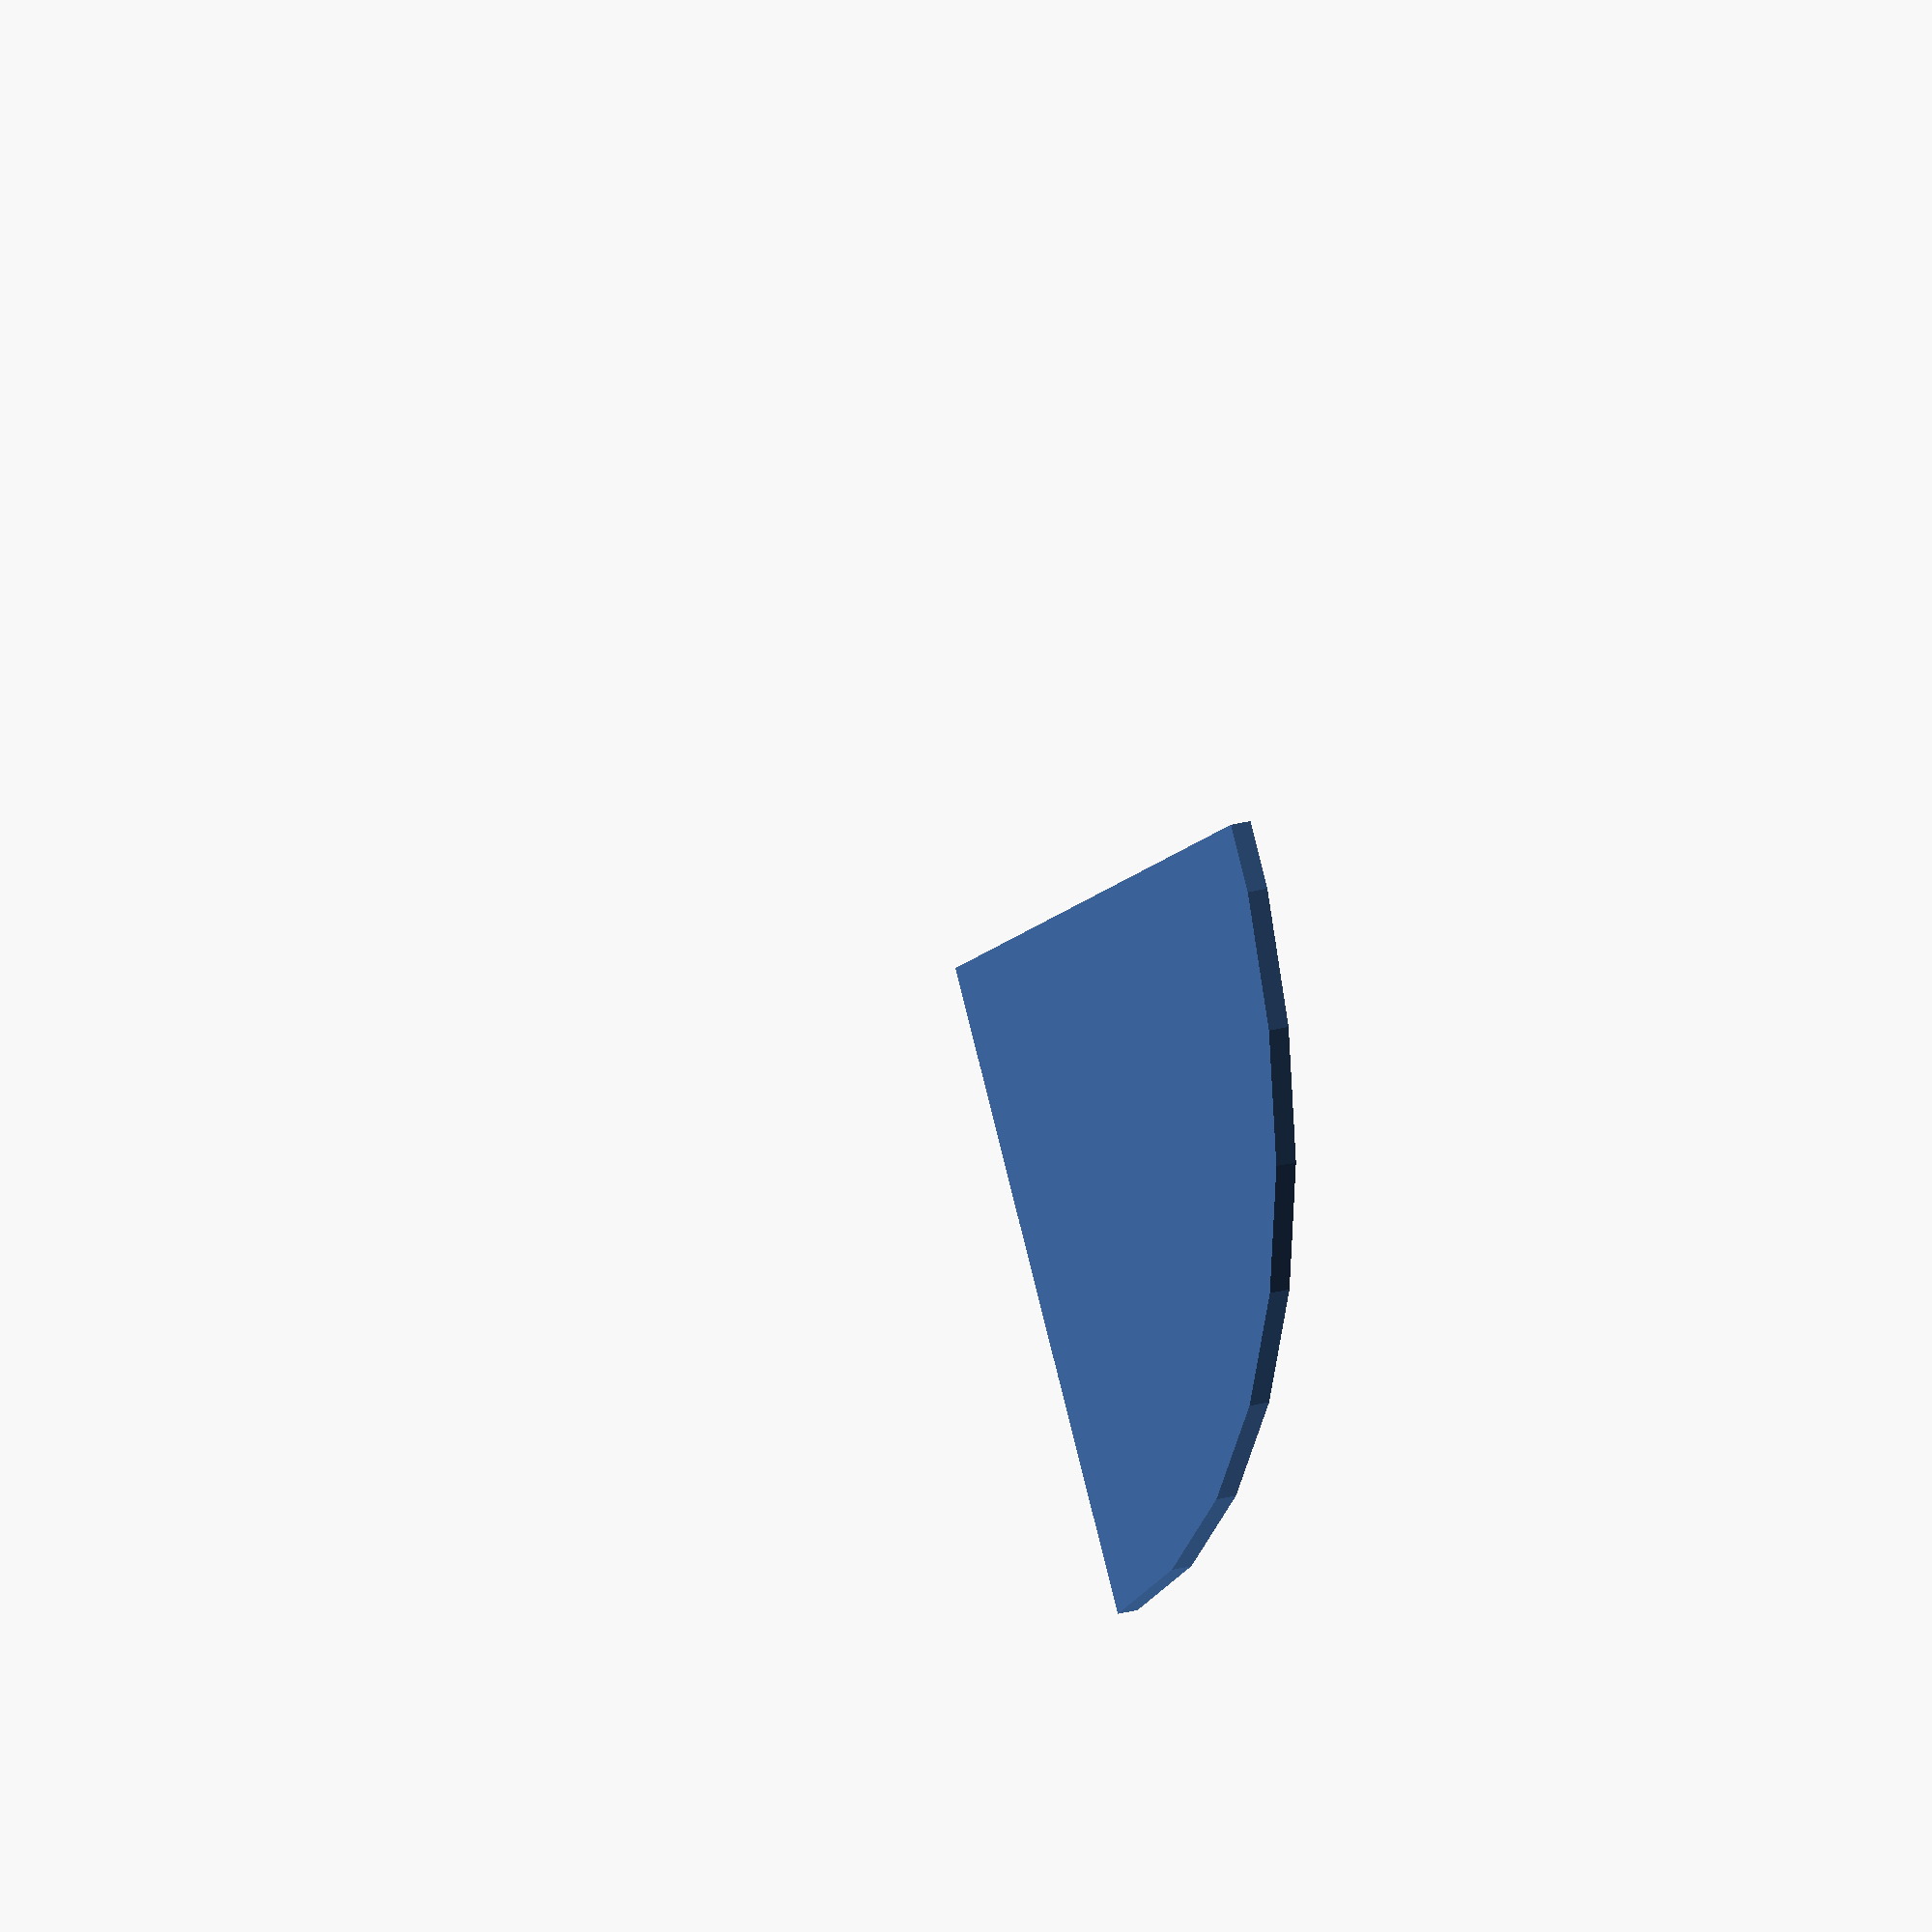
<openscad>
// Unit of length: Unit.MM
intersection()
{
   circle(r = 30.0);
   polygon(points = [[0.0, 0.0], [0.0, 30.01], [-30.0071, 30.0071], [-30.01, 0.0]], convexity = 2);
}

</openscad>
<views>
elev=339.9 azim=300.4 roll=241.4 proj=o view=wireframe
</views>
